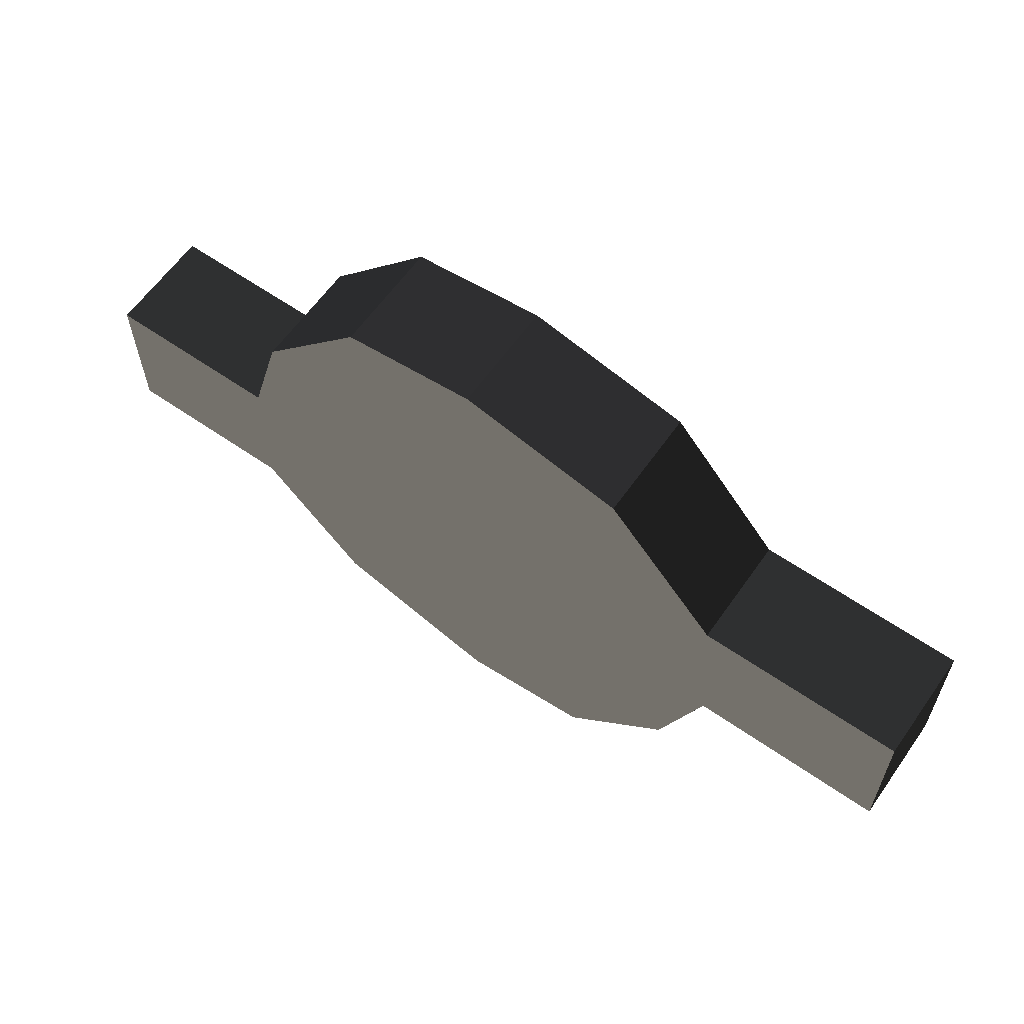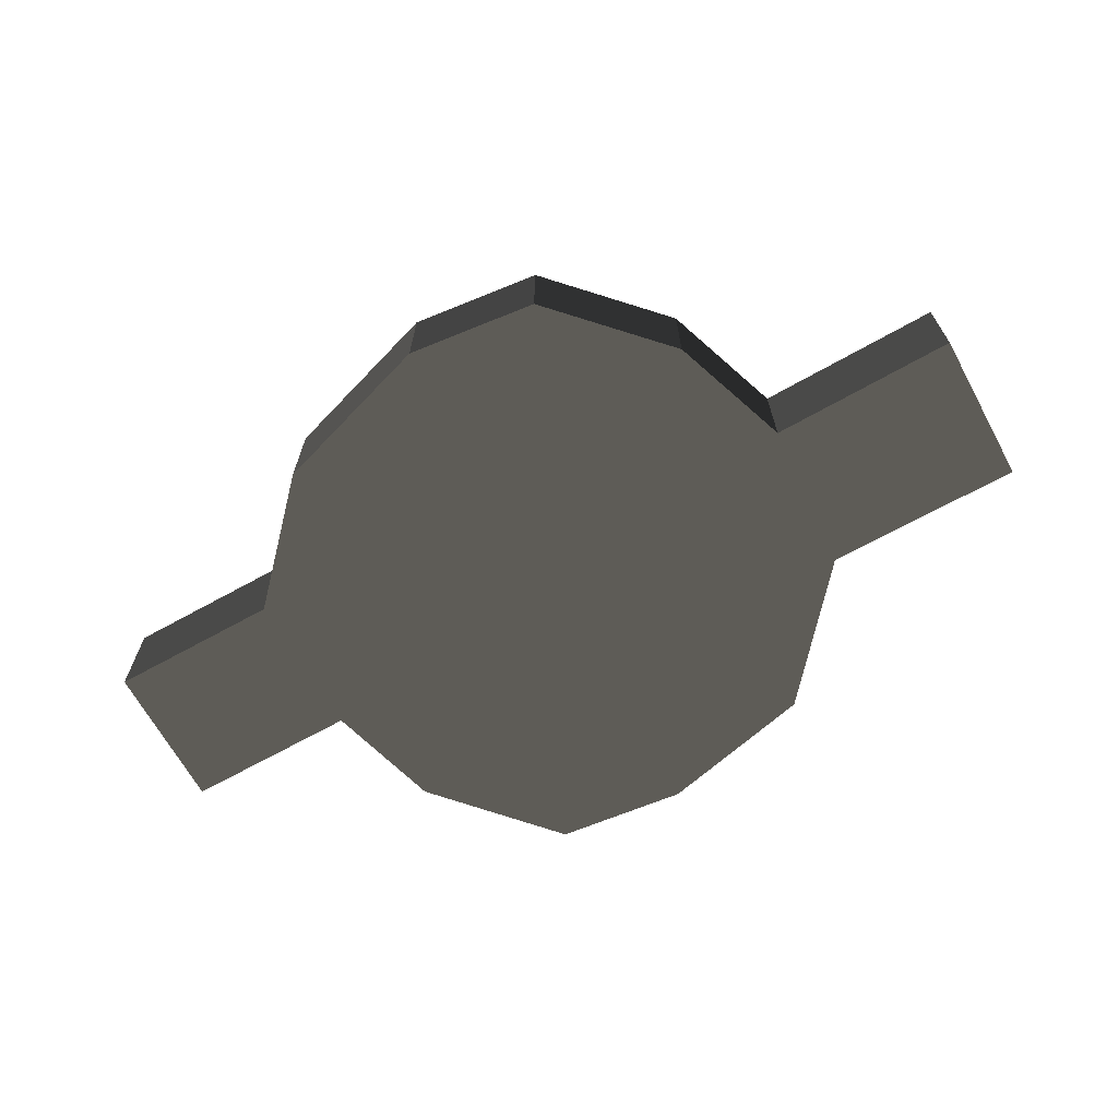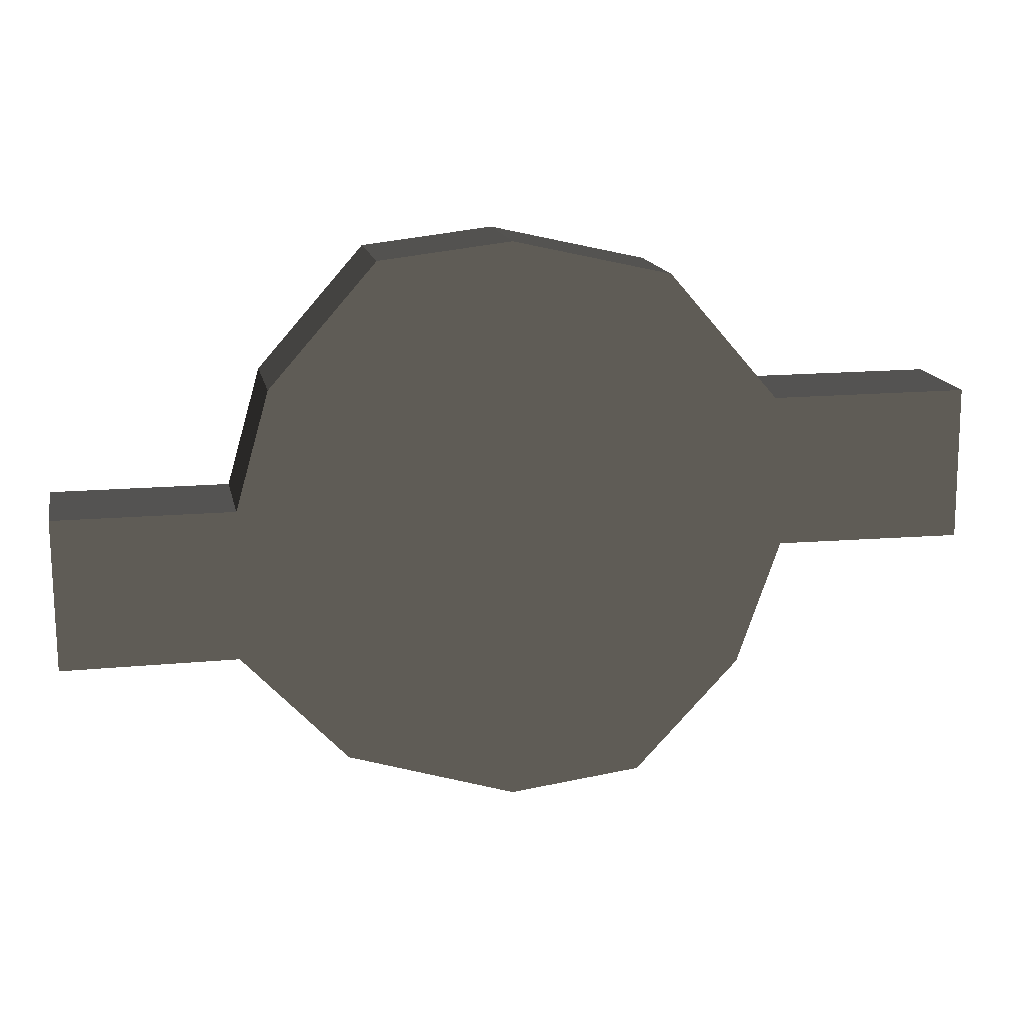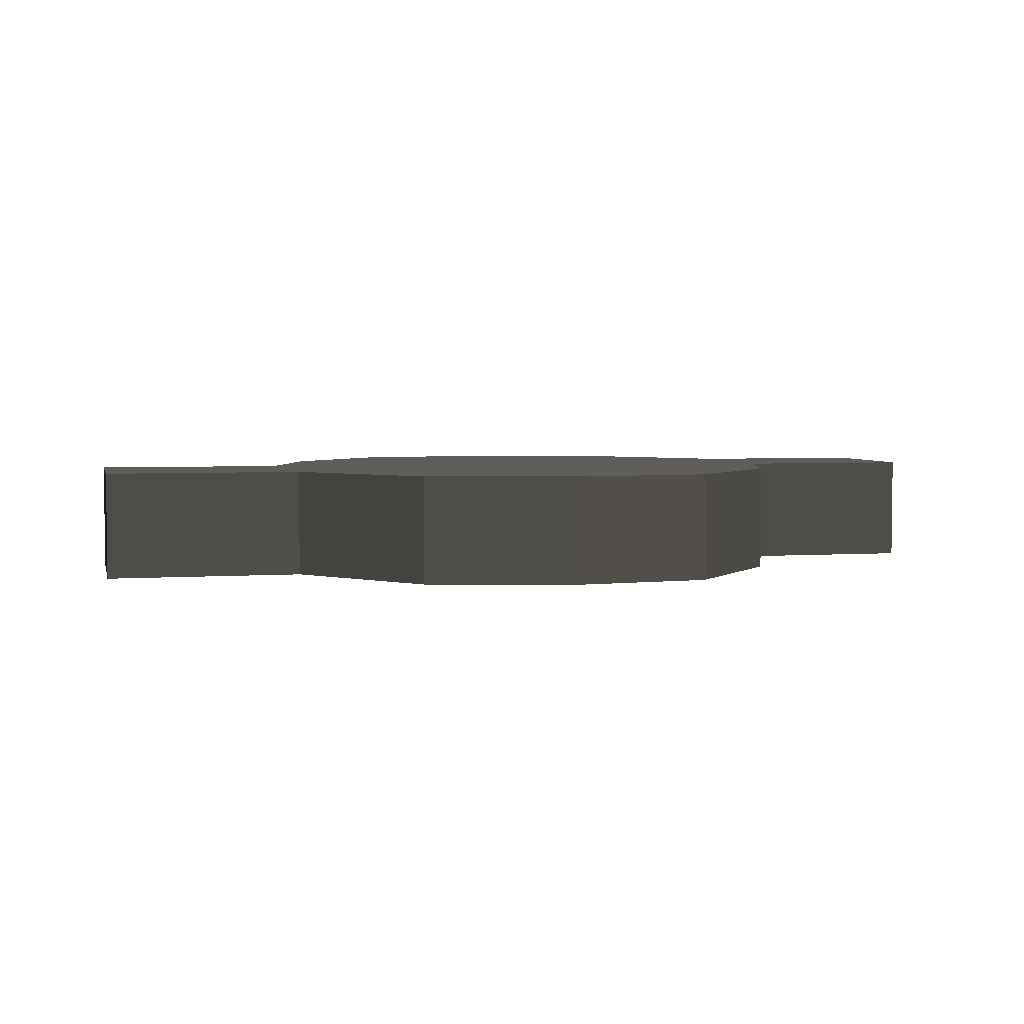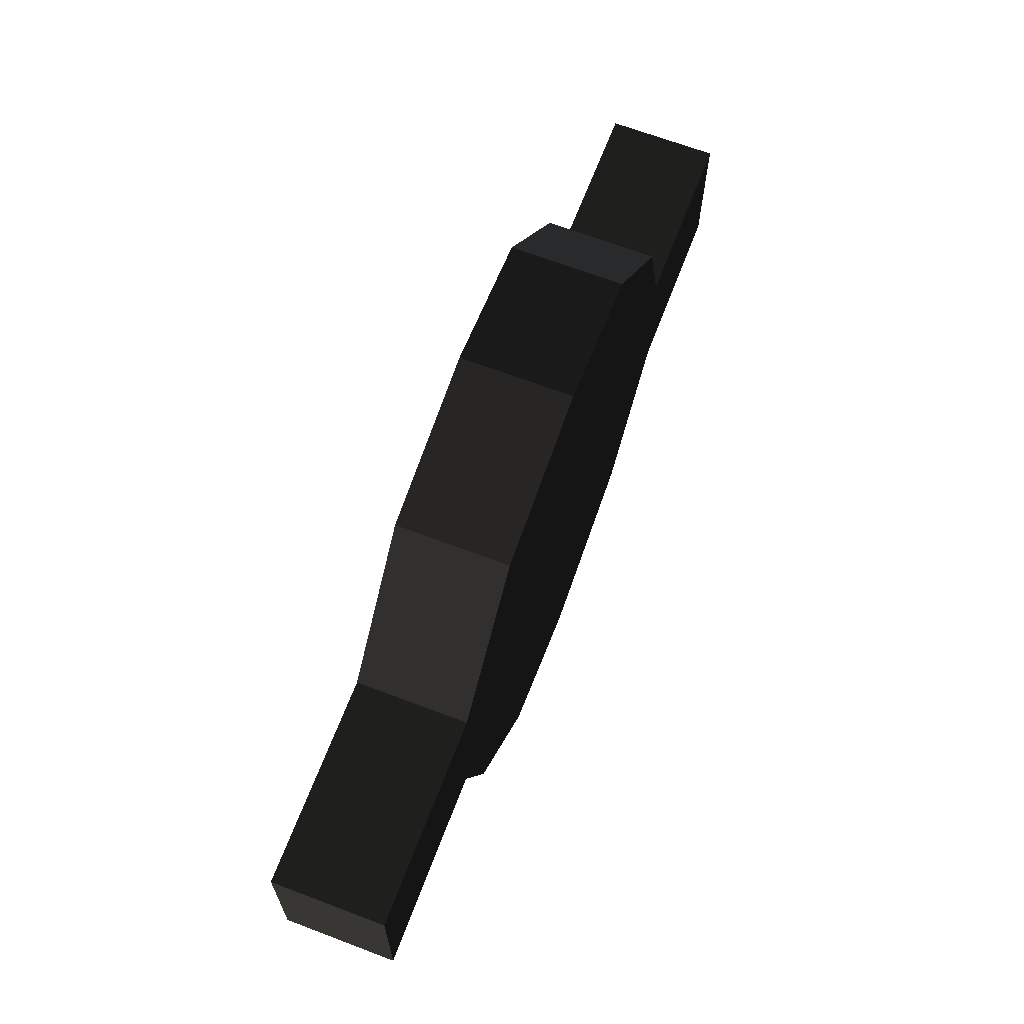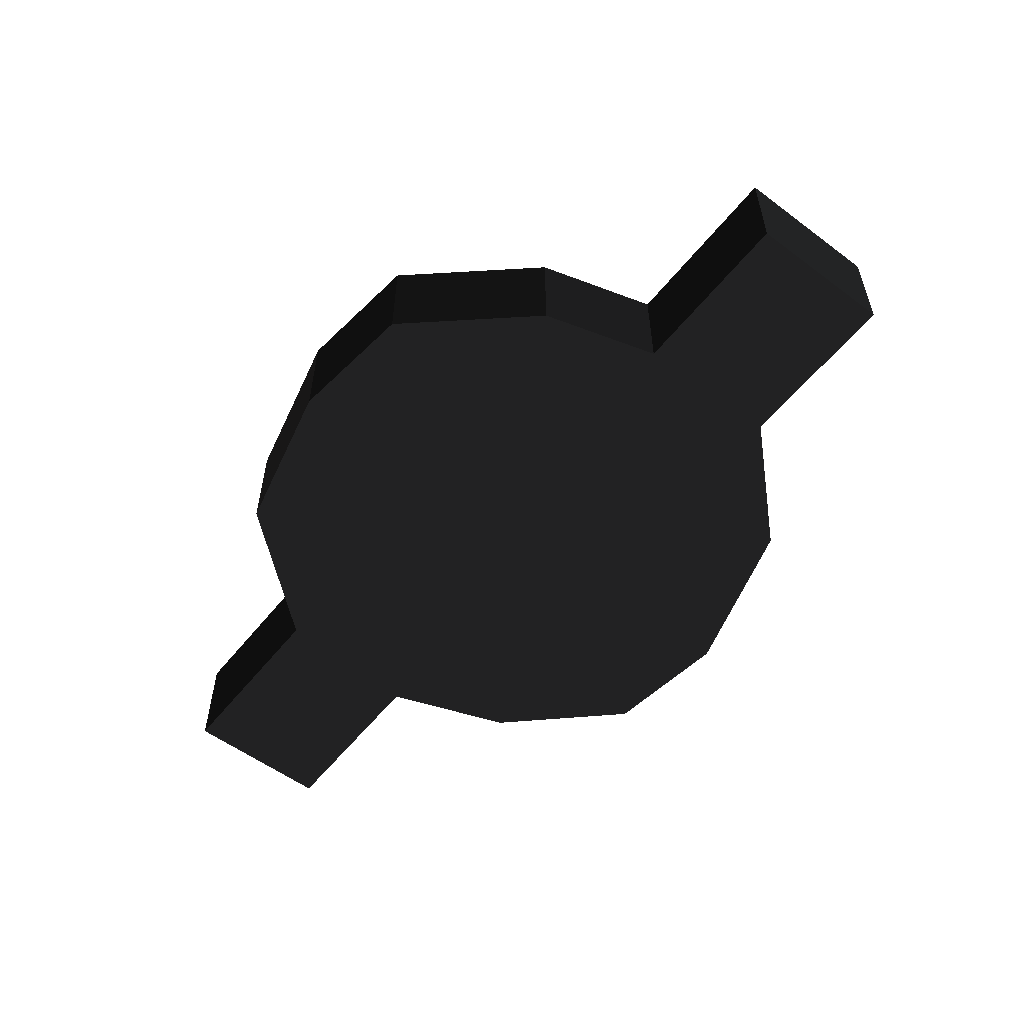
<metadata>
{"format":"obj","ext":"obj","renderer":"f3d","projection":"perspective","resolution":1024,"background":"white","views":[{"elev":61.8,"azim":35.1,"up":"+Y"},{"elev":-67.0,"azim":29.1,"up":"+Z"},{"elev":15.4,"azim":-11.5,"up":"+Y"},{"elev":3.9,"azim":167.0,"up":"+Z"},{"elev":66.8,"azim":110.9,"up":"+Y"},{"elev":-55.1,"azim":-127.9,"up":"+Z"}]}
</metadata>
<code>
v 1.435 1.435 0 0.498 0.498 0.498 #0.498
v 2.429 1.425 0 0.498 0.498 0.498 #0.498
v 1.435 1.435 0.5703 0.498 0.498 0.498 #0.498
v 2.429 1.425 0.5703 0.498 0.498 0.498 #0.498
v 1.435 1.435 0.5703 0.498 0.498 0.498 #0.498
v 2.429 1.425 0 0.498 0.498 0.498 #0.498
v -0.03027 0.1221 0 0.498 0.498 0.498 #0.498
v 0.6604 0.2053 0 0.498 0.498 0.498 #0.498
v -0.03027 0.1221 0.5703 0.498 0.498 0.498 #0.498
v 0.6604 0.2053 0.5703 0.498 0.498 0.498 #0.498
v -0.03027 0.1221 0.5703 0.498 0.498 0.498 #0.498
v 0.6604 0.2053 0 0.498 0.498 0.498 #0.498
v -0.9111 0.3958 0 0.498 0.498 0.498 #0.498
v -0.03027 0.1221 0 0.498 0.498 0.498 #0.498
v -0.9111 0.3958 0.5703 0.498 0.498 0.498 #0.498
v -0.03027 0.1221 0.5703 0.498 0.498 0.498 #0.498
v -0.9111 0.3958 0.5703 0.498 0.498 0.498 #0.498
v -0.03027 0.1221 0 0.498 0.498 0.498 #0.498
v -1.277 2.386 0 0.498 0.498 0.498 #0.498
v -1.454 1.768 0 0.498 0.498 0.498 #0.498
v -1.277 2.386 0.5703 0.498 0.498 0.498 #0.498
v -1.454 1.768 0.5703 0.498 0.498 0.498 #0.498
v -1.277 2.386 0.5703 0.498 0.498 0.498 #0.498
v -1.454 1.768 0 0.498 0.498 0.498 #0.498
v -2.38 1.772 0 0.498 0.498 0.498 #0.498
v -2.376 0.9812 0 0.498 0.498 0.498 #0.498
v -2.38 1.772 0.5703 0.498 0.498 0.498 #0.498
v -2.376 0.9812 0.5703 0.498 0.498 0.498 #0.498
v -2.38 1.772 0.5703 0.498 0.498 0.498 #0.498
v -2.376 0.9812 0 0.498 0.498 0.498 #0.498
v -2.376 0.9812 0 0.498 0.498 0.498 #0.498
v -1.465 0.9819 0 0.498 0.498 0.498 #0.498
v -2.376 0.9812 0.5703 0.498 0.498 0.498 #0.498
v -1.465 0.9819 0.5703 0.498 0.498 0.498 #0.498
v -2.376 0.9812 0.5703 0.498 0.498 0.498 #0.498
v -1.465 0.9819 0 0.498 0.498 0.498 #0.498
v -1.454 1.768 0 0.498 0.498 0.498 #0.498
v -2.38 1.772 0 0.498 0.498 0.498 #0.498
v -1.454 1.768 0.5703 0.498 0.498 0.498 #0.498
v -2.38 1.772 0.5703 0.498 0.498 0.498 #0.498
v -1.454 1.768 0.5703 0.498 0.498 0.498 #0.498
v -2.38 1.772 0 0.498 0.498 0.498 #0.498
v -1.465 0.9819 0 0.498 0.498 0.498 #0.498
v -0.9111 0.3958 0 0.498 0.498 0.498 #0.498
v -1.465 0.9819 0.5703 0.498 0.498 0.498 #0.498
v -0.9111 0.3958 0.5703 0.498 0.498 0.498 #0.498
v -1.465 0.9819 0.5703 0.498 0.498 0.498 #0.498
v -0.9111 0.3958 0 0.498 0.498 0.498 #0.498
v -0.718 3.018 0 0.498 0.498 0.498 #0.498
v -1.277 2.386 0 0.498 0.498 0.498 #0.498
v -0.718 3.018 0.5703 0.498 0.498 0.498 #0.498
v -1.277 2.386 0.5703 0.498 0.498 0.498 #0.498
v -0.718 3.018 0.5703 0.498 0.498 0.498 #0.498
v -1.277 2.386 0 0.498 0.498 0.498 #0.498
v -0.03027 3.097 0 0.498 0.498 0.498 #0.498
v -0.718 3.018 0 0.498 0.498 0.498 #0.498
v -0.03027 3.097 0.5703 0.498 0.498 0.498 #0.498
v -0.718 3.018 0.5703 0.498 0.498 0.498 #0.498
v -0.03027 3.097 0.5703 0.498 0.498 0.498 #0.498
v -0.718 3.018 0 0.498 0.498 0.498 #0.498
v 0.7988 2.907 0 0.498 0.498 0.498 #0.498
v -0.03027 3.097 0 0.498 0.498 0.498 #0.498
v 0.7988 2.907 0.5703 0.498 0.498 0.498 #0.498
v -0.03027 3.097 0.5703 0.498 0.498 0.498 #0.498
v 0.7988 2.907 0.5703 0.498 0.498 0.498 #0.498
v -0.03027 3.097 0 0.498 0.498 0.498 #0.498
v 0.6604 0.2053 0 0.498 0.498 0.498 #0.498
v 1.208 0.7861 0 0.498 0.498 0.498 #0.498
v 0.6604 0.2053 0.5703 0.498 0.498 0.498 #0.498
v 1.208 0.7861 0.5703 0.498 0.498 0.498 #0.498
v 0.6604 0.2053 0.5703 0.498 0.498 0.498 #0.498
v 1.208 0.7861 0 0.498 0.498 0.498 #0.498
v 1.208 0.7861 0 0.498 0.498 0.498 #0.498
v 1.435 1.435 0 0.498 0.498 0.498 #0.498
v 1.208 0.7861 0.5703 0.498 0.498 0.498 #0.498
v 1.435 1.435 0.5703 0.498 0.498 0.498 #0.498
v 1.208 0.7861 0.5703 0.498 0.498 0.498 #0.498
v 1.435 1.435 0 0.498 0.498 0.498 #0.498
v 1.38 2.234 0 0.498 0.498 0.498 #0.498
v 0.7988 2.907 0 0.498 0.498 0.498 #0.498
v 1.38 2.234 0.5703 0.498 0.498 0.498 #0.498
v 0.7988 2.907 0.5703 0.498 0.498 0.498 #0.498
v 1.38 2.234 0.5703 0.498 0.498 0.498 #0.498
v 0.7988 2.907 0 0.498 0.498 0.498 #0.498
v 2.429 1.425 0 0.498 0.498 0.498 #0.498
v 2.423 2.232 0 0.498 0.498 0.498 #0.498
v 2.429 1.425 0.5703 0.498 0.498 0.498 #0.498
v 2.423 2.232 0.5703 0.498 0.498 0.498 #0.498
v 2.429 1.425 0.5703 0.498 0.498 0.498 #0.498
v 2.423 2.232 0 0.498 0.498 0.498 #0.498
v 2.423 2.232 0 0.498 0.498 0.498 #0.498
v 1.38 2.234 0 0.498 0.498 0.498 #0.498
v 2.423 2.232 0.5703 0.498 0.498 0.498 #0.498
v 1.38 2.234 0.5703 0.498 0.498 0.498 #0.498
v 2.423 2.232 0.5703 0.498 0.498 0.498 #0.498
v 1.38 2.234 0 0.498 0.498 0.498 #0.498
v -0.03027 0.1221 0 0.498 0.498 0.498 #0.498
v 0.7988 2.907 0 0.498 0.498 0.498 #0.498
v 0.6604 0.2053 0 0.498 0.498 0.498 #0.498
v -0.03027 3.097 0 0.498 0.498 0.498 #0.498
v 0.7988 2.907 0 0.498 0.498 0.498 #0.498
v -0.03027 0.1221 0 0.498 0.498 0.498 #0.498
v -0.718 3.018 0 0.498 0.498 0.498 #0.498
v -0.03027 0.1221 0 0.498 0.498 0.498 #0.498
v -0.9111 0.3958 0 0.498 0.498 0.498 #0.498
v -1.465 0.9819 0 0.498 0.498 0.498 #0.498
v -1.277 2.386 0 0.498 0.498 0.498 #0.498
v -0.9111 0.3958 0 0.498 0.498 0.498 #0.498
v -1.465 0.9819 0 0.498 0.498 0.498 #0.498
v -2.376 0.9812 0 0.498 0.498 0.498 #0.498
v -2.38 1.772 0 0.498 0.498 0.498 #0.498
v -1.465 0.9819 0 0.498 0.498 0.498 #0.498
v -2.38 1.772 0 0.498 0.498 0.498 #0.498
v -1.454 1.768 0 0.498 0.498 0.498 #0.498
v -1.277 2.386 0 0.498 0.498 0.498 #0.498
v -1.465 0.9819 0 0.498 0.498 0.498 #0.498
v -1.454 1.768 0 0.498 0.498 0.498 #0.498
v -1.277 2.386 0 0.498 0.498 0.498 #0.498
v -0.718 3.018 0 0.498 0.498 0.498 #0.498
v -0.9111 0.3958 0 0.498 0.498 0.498 #0.498
v -0.03027 3.097 0 0.498 0.498 0.498 #0.498
v -0.03027 0.1221 0 0.498 0.498 0.498 #0.498
v -0.718 3.018 0 0.498 0.498 0.498 #0.498
v 1.208 0.7861 0 0.498 0.498 0.498 #0.498
v 0.6604 0.2053 0 0.498 0.498 0.498 #0.498
v 0.7988 2.907 0 0.498 0.498 0.498 #0.498
v 1.38 2.234 0 0.498 0.498 0.498 #0.498
v 1.208 0.7861 0 0.498 0.498 0.498 #0.498
v 0.7988 2.907 0 0.498 0.498 0.498 #0.498
v 1.435 1.435 0 0.498 0.498 0.498 #0.498
v 1.208 0.7861 0 0.498 0.498 0.498 #0.498
v 1.38 2.234 0 0.498 0.498 0.498 #0.498
v 1.38 2.234 0 0.498 0.498 0.498 #0.498
v 2.423 2.232 0 0.498 0.498 0.498 #0.498
v 2.429 1.425 0 0.498 0.498 0.498 #0.498
v 1.435 1.435 0 0.498 0.498 0.498 #0.498
v 1.38 2.234 0 0.498 0.498 0.498 #0.498
v 2.429 1.425 0 0.498 0.498 0.498 #0.498
v 0.7988 2.907 0.5703 0.498 0.498 0.498 #0.498
v -0.03027 0.1221 0.5703 0.498 0.498 0.498 #0.498
v 0.6604 0.2053 0.5703 0.498 0.498 0.498 #0.498
v 0.7988 2.907 0.5703 0.498 0.498 0.498 #0.498
v -0.03027 3.097 0.5703 0.498 0.498 0.498 #0.498
v -0.03027 0.1221 0.5703 0.498 0.498 0.498 #0.498
v -0.03027 0.1221 0.5703 0.498 0.498 0.498 #0.498
v -0.03027 3.097 0.5703 0.498 0.498 0.498 #0.498
v -0.9111 0.3958 0.5703 0.498 0.498 0.498 #0.498
v -1.277 2.386 0.5703 0.498 0.498 0.498 #0.498
v -1.454 1.768 0.5703 0.498 0.498 0.498 #0.498
v -0.9111 0.3958 0.5703 0.498 0.498 0.498 #0.498
v -2.376 0.9812 0.5703 0.498 0.498 0.498 #0.498
v -1.465 0.9819 0.5703 0.498 0.498 0.498 #0.498
v -2.38 1.772 0.5703 0.498 0.498 0.498 #0.498
v -2.38 1.772 0.5703 0.498 0.498 0.498 #0.498
v -1.465 0.9819 0.5703 0.498 0.498 0.498 #0.498
v -1.454 1.768 0.5703 0.498 0.498 0.498 #0.498
v -1.465 0.9819 0.5703 0.498 0.498 0.498 #0.498
v -0.9111 0.3958 0.5703 0.498 0.498 0.498 #0.498
v -1.454 1.768 0.5703 0.498 0.498 0.498 #0.498
v -0.718 3.018 0.5703 0.498 0.498 0.498 #0.498
v -1.277 2.386 0.5703 0.498 0.498 0.498 #0.498
v -0.9111 0.3958 0.5703 0.498 0.498 0.498 #0.498
v -0.9111 0.3958 0.5703 0.498 0.498 0.498 #0.498
v -0.03027 3.097 0.5703 0.498 0.498 0.498 #0.498
v -0.718 3.018 0.5703 0.498 0.498 0.498 #0.498
v 0.6604 0.2053 0.5703 0.498 0.498 0.498 #0.498
v 1.208 0.7861 0.5703 0.498 0.498 0.498 #0.498
v 0.7988 2.907 0.5703 0.498 0.498 0.498 #0.498
v 1.208 0.7861 0.5703 0.498 0.498 0.498 #0.498
v 1.435 1.435 0.5703 0.498 0.498 0.498 #0.498
v 1.38 2.234 0.5703 0.498 0.498 0.498 #0.498
v 0.7988 2.907 0.5703 0.498 0.498 0.498 #0.498
v 1.208 0.7861 0.5703 0.498 0.498 0.498 #0.498
v 1.38 2.234 0.5703 0.498 0.498 0.498 #0.498
v 2.423 2.232 0.5703 0.498 0.498 0.498 #0.498
v 1.38 2.234 0.5703 0.498 0.498 0.498 #0.498
v 2.429 1.425 0.5703 0.498 0.498 0.498 #0.498
v 1.38 2.234 0.5703 0.498 0.498 0.498 #0.498
v 1.435 1.435 0.5703 0.498 0.498 0.498 #0.498
v 2.429 1.425 0.5703 0.498 0.498 0.498 #0.498
f 1 2 3
f 4 5 6
f 7 8 9
f 10 11 12
f 13 14 15
f 16 17 18
f 19 20 21
f 22 23 24
f 25 26 27
f 28 29 30
f 31 32 33
f 34 35 36
f 37 38 39
f 40 41 42
f 43 44 45
f 46 47 48
f 49 50 51
f 52 53 54
f 55 56 57
f 58 59 60
f 61 62 63
f 64 65 66
f 67 68 69
f 70 71 72
f 73 74 75
f 76 77 78
f 79 80 81
f 82 83 84
f 85 86 87
f 88 89 90
f 91 92 93
f 94 95 96
f 97 98 99
f 100 101 102
f 103 104 105
f 106 107 108
f 109 110 111
f 112 113 114
f 115 116 117
f 118 119 120
f 121 122 123
f 124 125 126
f 127 128 129
f 130 131 132
f 133 134 135
f 136 137 138
f 139 140 141
f 142 143 144
f 145 146 147
f 148 149 150
f 151 152 153
f 154 155 156
f 157 158 159
f 160 161 162
f 163 164 165
f 166 167 168
f 169 170 171
f 172 173 174
f 175 176 177
f 178 179 180

</code>
